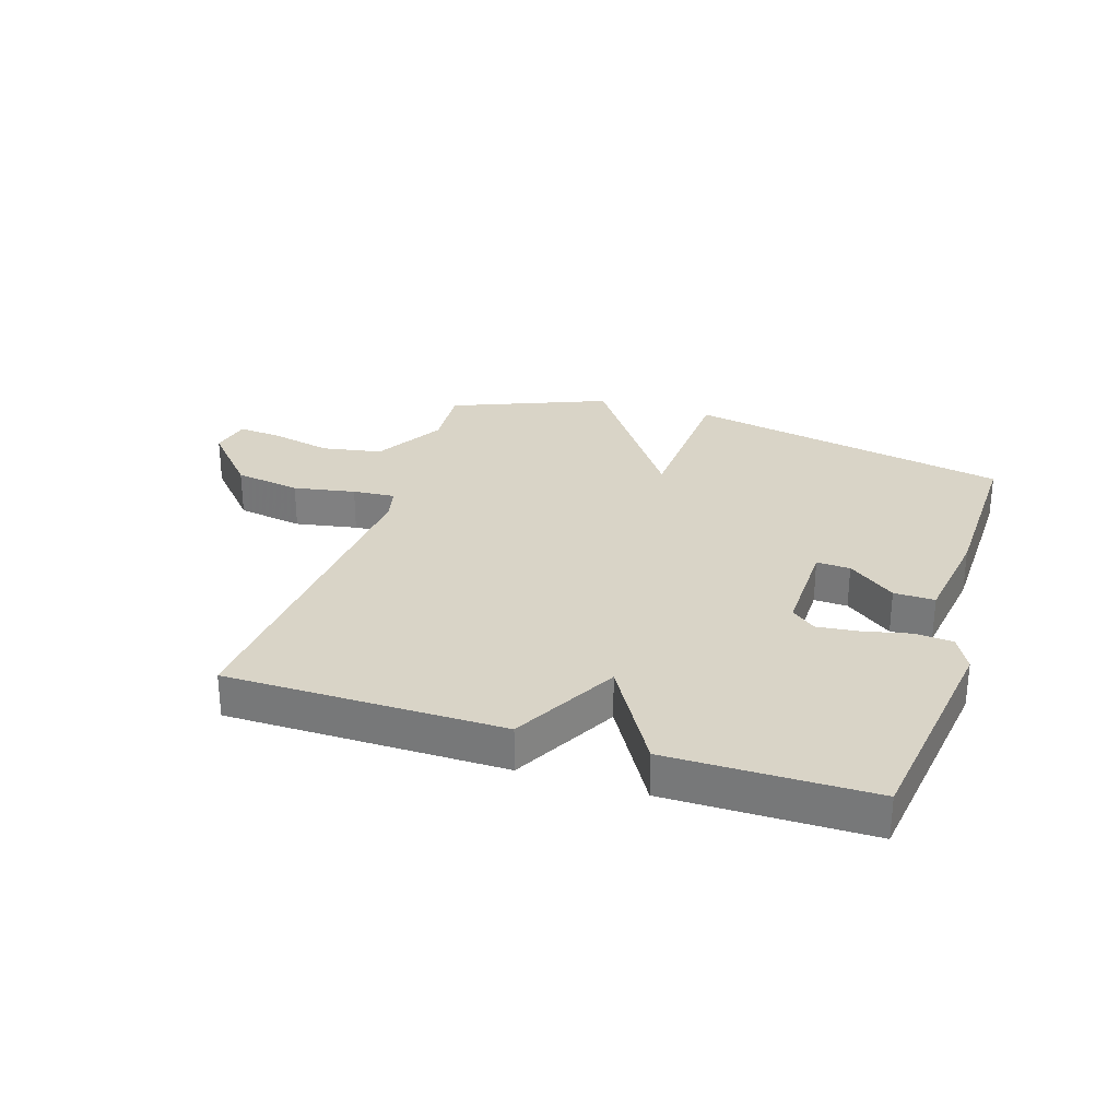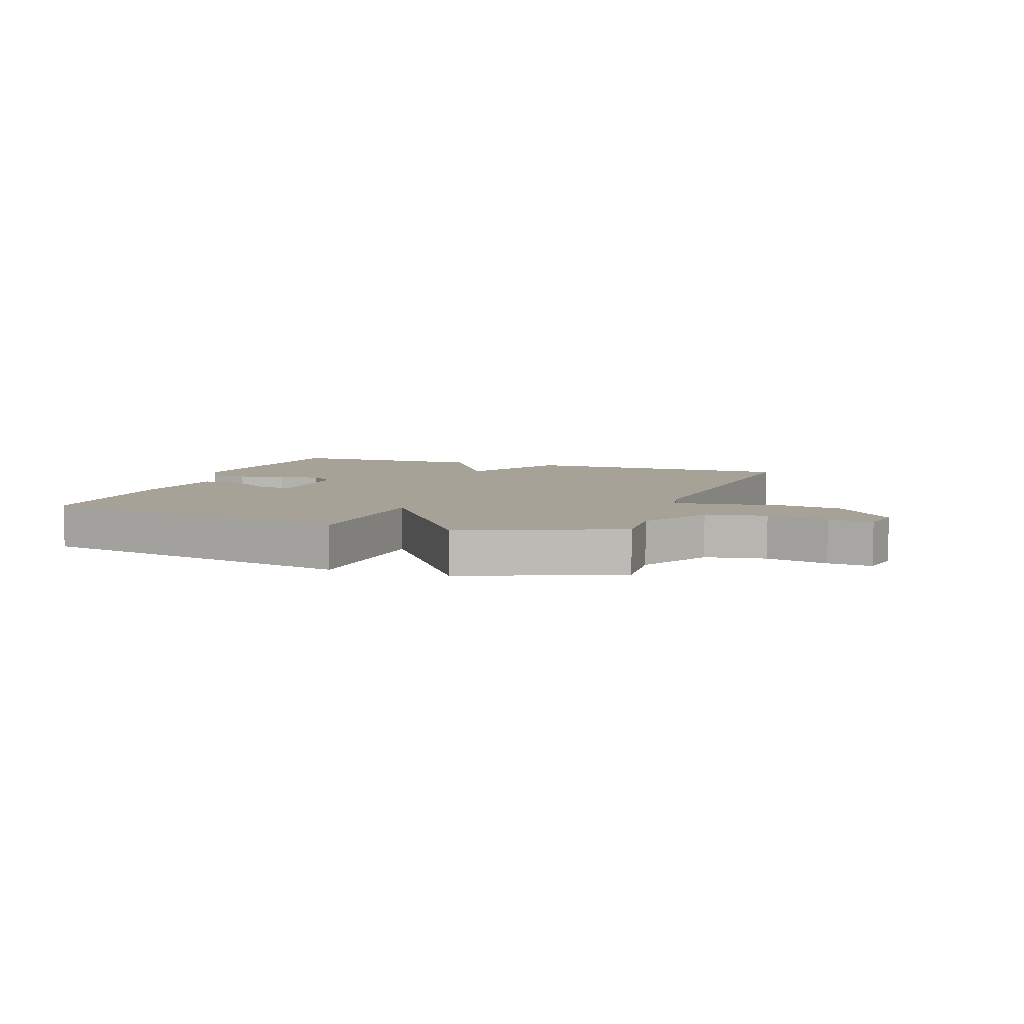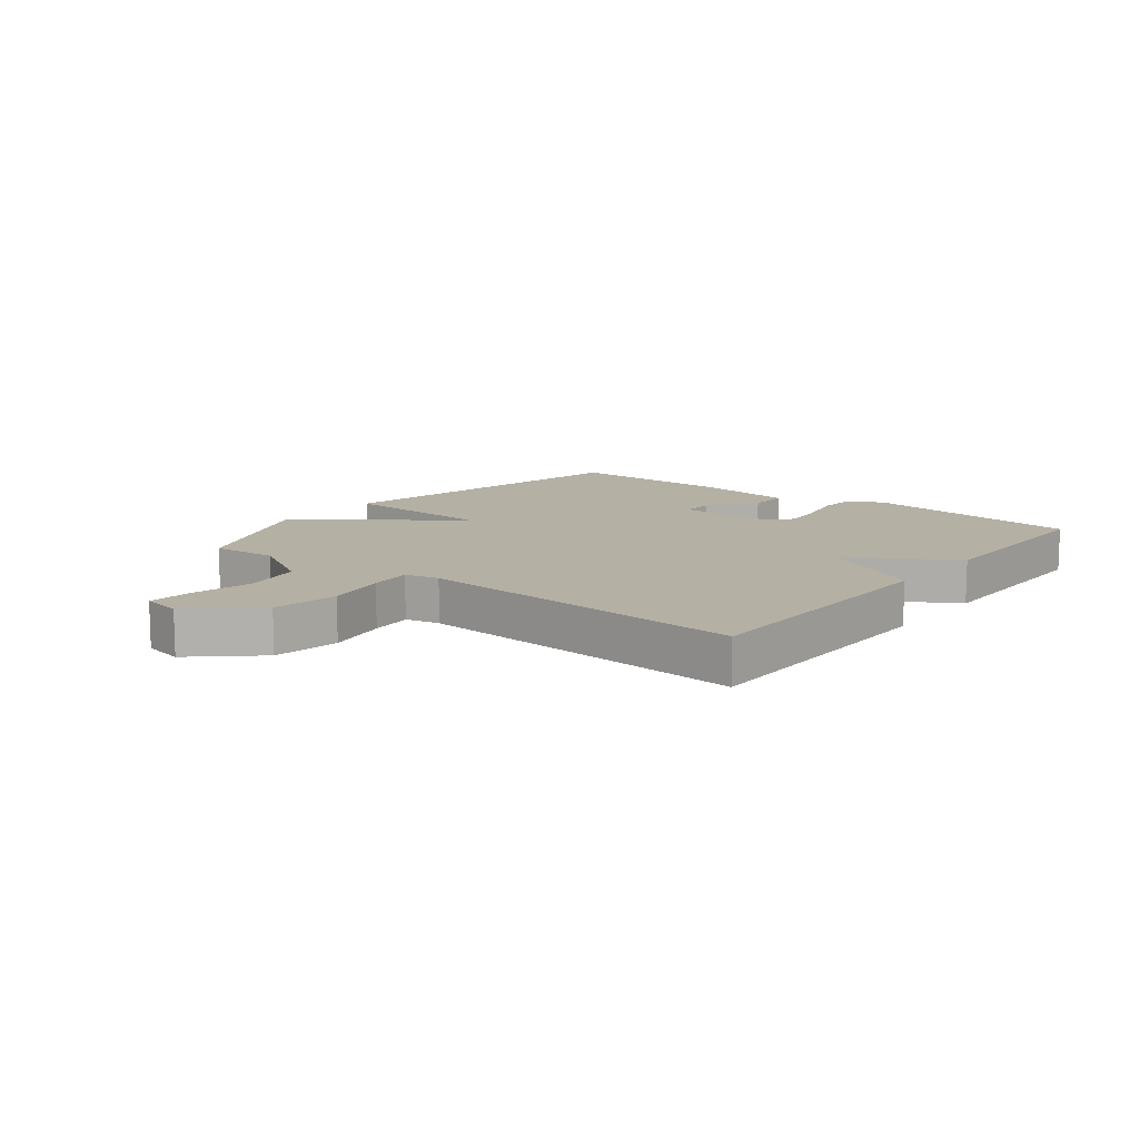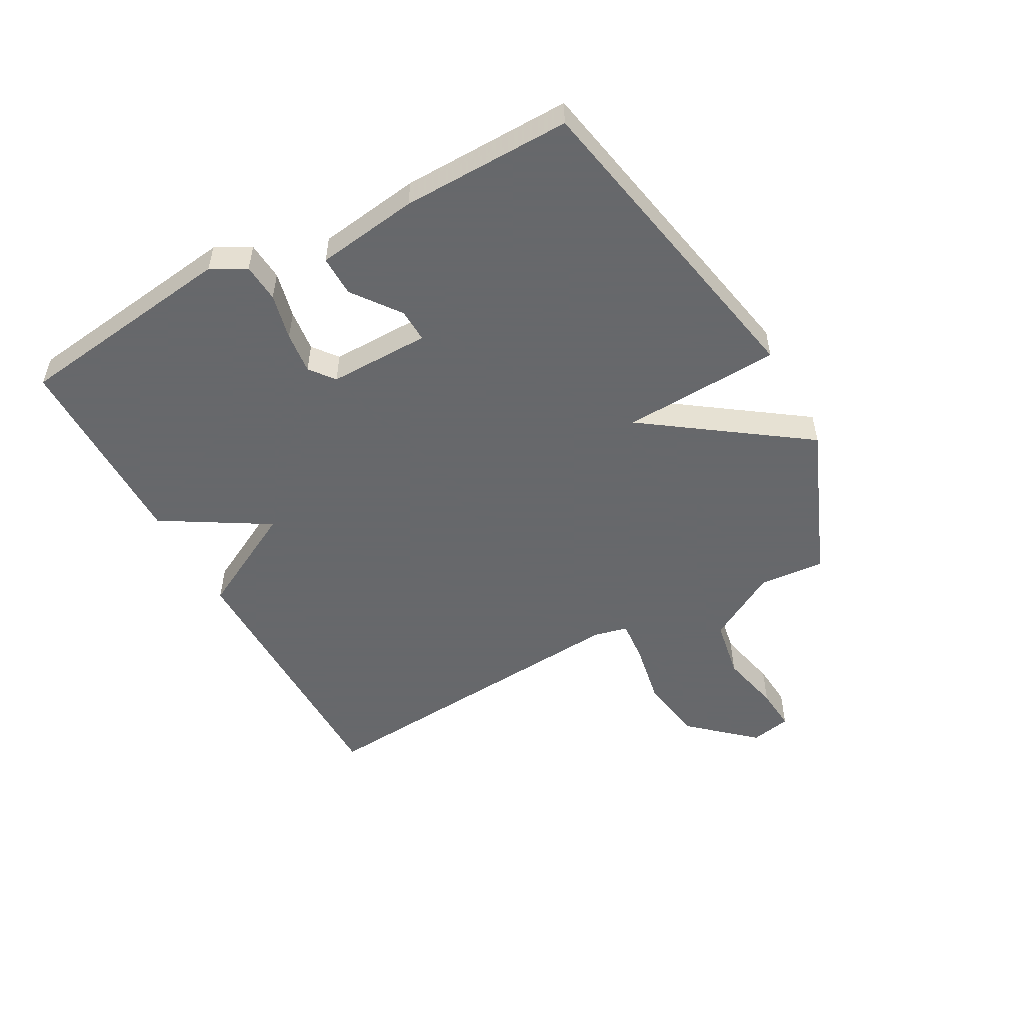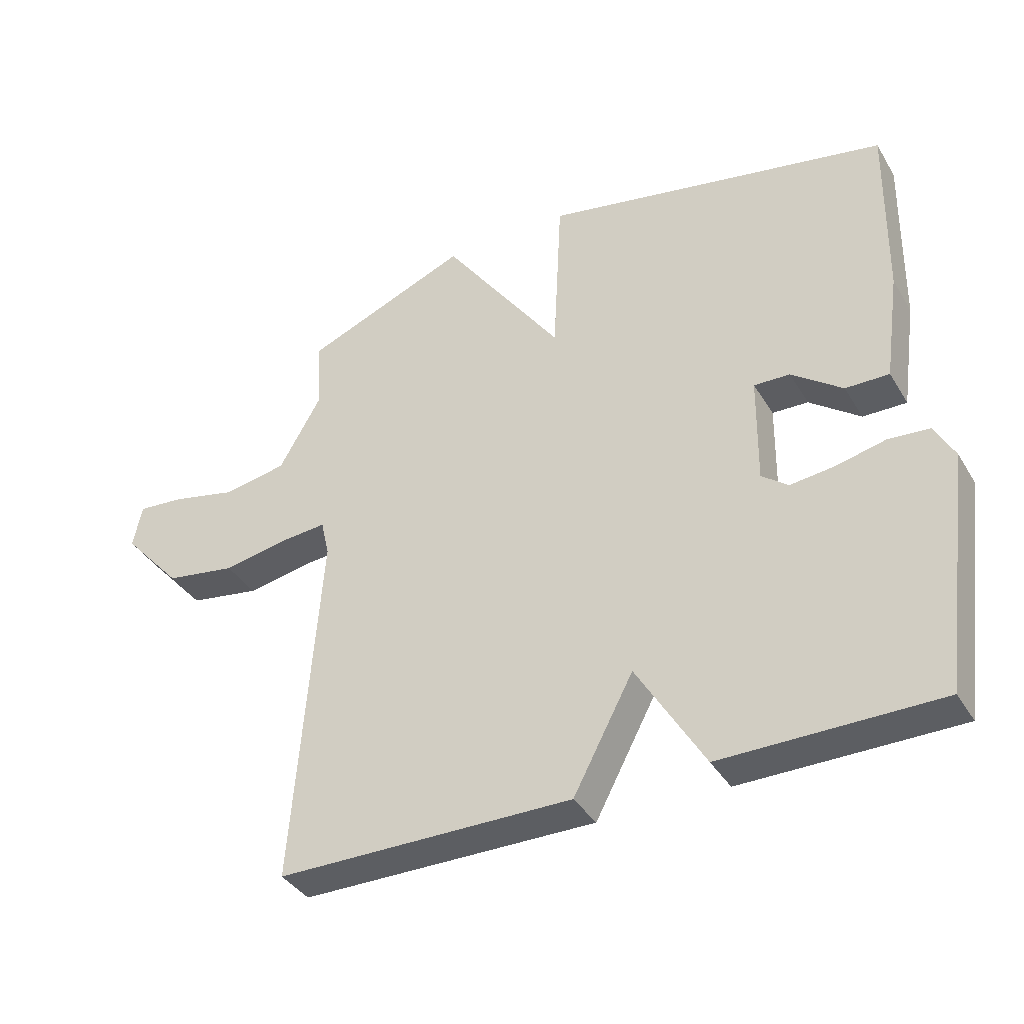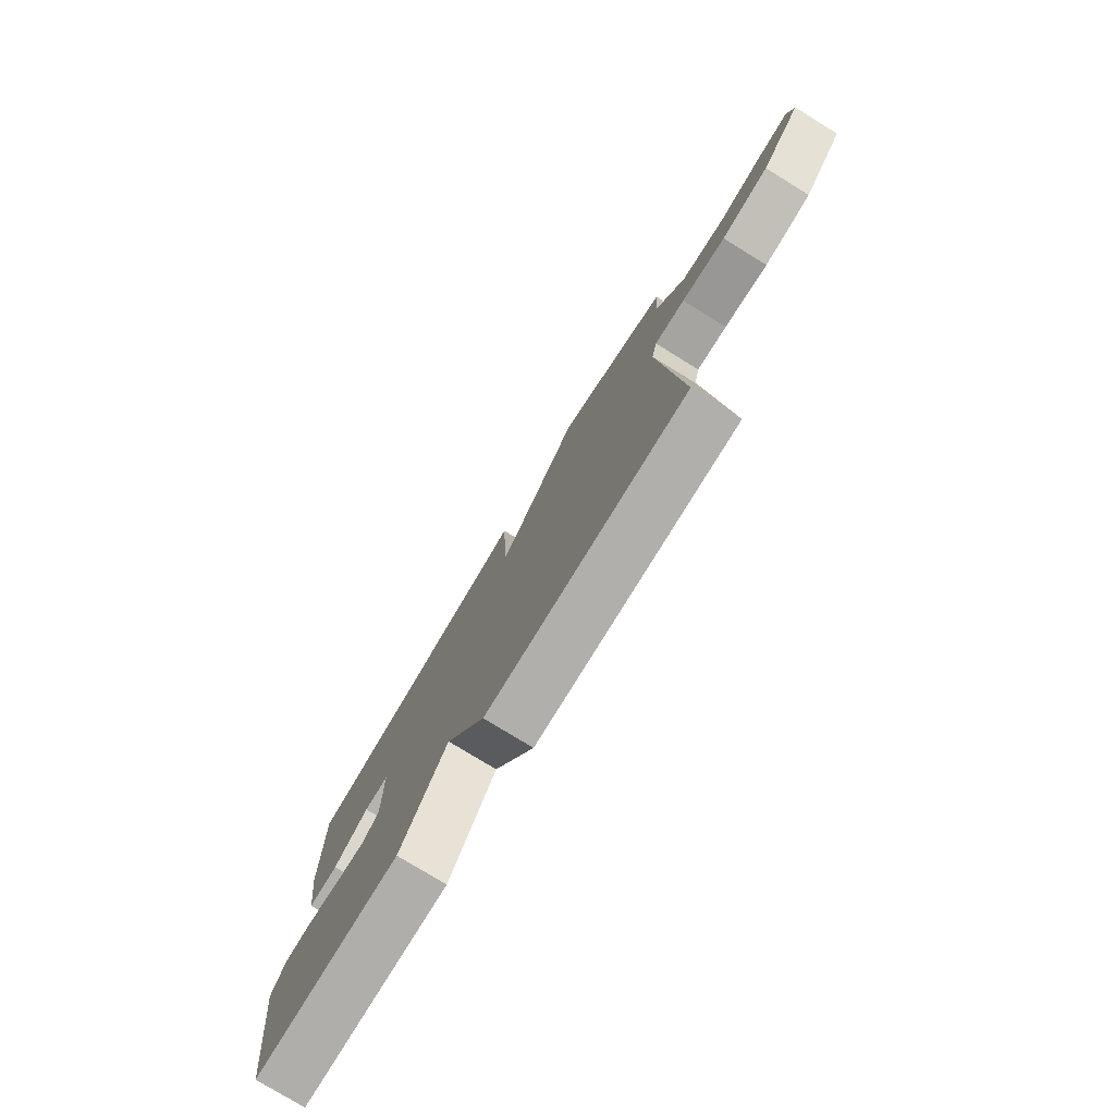
<metadata>
{"format":"obj","ext":"obj","renderer":"f3d","projection":"perspective","resolution":1024,"background":"white","views":[{"elev":28.8,"azim":-162.1,"up":"+Y"},{"elev":6.5,"azim":19.3,"up":"+Y"},{"elev":11.6,"azim":128.1,"up":"+Y"},{"elev":-52.3,"azim":-61.3,"up":"+Y"},{"elev":-38.0,"azim":-152.1,"up":"+Z"},{"elev":-78.0,"azim":58.5,"up":"+Z"}]}
</metadata>
<code>
v -0.5 0.07 0.5
v 0.042 0.07 0.605
v 0.055 0.07 0.341
v 0.242 0.07 0.605
v 0.5 0.07 0.5
v 0.492 0.07 0.39
v 0.559 0.07 0.273
v 0.659 0.07 0.255
v 0.761 0.07 0.278
v 0.834 0.07 0.284
v 0.848 0.07 0.216
v 0.755 0.07 0.112
v 0.644 0.07 0.094
v 0.541 0.07 0.113
v 0.47 0.07 0.119
v 0.457 0.07 0.062
v 0.5 0.07 -0.5
v 0.038 0.07 -0.502
v -0.056 0.07 -0.325
v -0.162 0.07 -0.502
v -0.5 0.07 -0.5
v -0.549 0.07 -0.129
v -0.518 0.07 -0.071
v -0.454 0.07 -0.066
v -0.377 0.07 -0.084
v -0.307 0.07 -0.092
v -0.266 0.07 -0.06
v -0.268 0.07 0.109
v -0.324 0.07 0.107
v -0.403 0.07 0.048
v -0.471 0.07 0.047
v -0.495 0.07 0.217
v -0.5 0 0.5
v 0.042 0 0.605
v 0.055 0 0.341
v 0.242 0 0.605
v 0.5 0 0.5
v 0.492 0 0.39
v 0.559 0 0.273
v 0.659 0 0.255
v 0.761 0 0.278
v 0.834 0 0.284
v 0.848 0 0.216
v 0.755 0 0.112
v 0.644 0 0.094
v 0.541 0 0.113
v 0.47 0 0.119
v 0.457 0 0.062
v 0.5 0 -0.5
v 0.038 0 -0.502
v -0.056 0 -0.325
v -0.162 0 -0.502
v -0.5 0 -0.5
v -0.549 0 -0.129
v -0.518 0 -0.071
v -0.454 0 -0.066
v -0.377 0 -0.084
v -0.307 0 -0.092
v -0.266 0 -0.06
v -0.268 0 0.109
v -0.324 0 0.107
v -0.403 0 0.048
v -0.471 0 0.047
v -0.495 0 0.217
f 32 1 2
f 31 32 2
f 30 31 2
f 29 30 2
f 28 29 2 3
f 27 28 3
f 23 24 25
f 22 23 25
f 21 22 25
f 20 21 25
f 19 20 25
f 19 25 26
f 16 17 18 19
f 19 26 27
f 16 19 27
f 15 16 27
f 12 13 14
f 11 12 14
f 10 11 14
f 9 10 14
f 8 9 14
f 7 8 14 15
f 15 27 3
f 7 15 3
f 6 7 3
f 3 4 5 6
f 34 33 64
f 34 64 63
f 34 63 62
f 34 62 61
f 35 34 61 60
f 35 60 59
f 57 56 55
f 57 55 54
f 57 54 53
f 57 53 52
f 57 52 51
f 58 57 51
f 51 50 49 48
f 59 58 51
f 59 51 48
f 59 48 47
f 46 45 44
f 46 44 43
f 46 43 42
f 46 42 41
f 46 41 40
f 47 46 40 39
f 35 59 47
f 35 47 39
f 35 39 38
f 38 37 36 35
f 1 33 34 2
f 2 34 35 3
f 3 35 36 4
f 4 36 37 5
f 5 37 38 6
f 6 38 39 7
f 7 39 40 8
f 8 40 41 9
f 9 41 42 10
f 10 42 43 11
f 11 43 44 12
f 12 44 45 13
f 13 45 46 14
f 14 46 47 15
f 15 47 48 16
f 16 48 49 17
f 17 49 50 18
f 18 50 51 19
f 19 51 52 20
f 20 52 53 21
f 21 53 54 22
f 22 54 55 23
f 23 55 56 24
f 24 56 57 25
f 25 57 58 26
f 26 58 59 27
f 27 59 60 28
f 28 60 61 29
f 29 61 62 30
f 30 62 63 31
f 31 63 64 32
f 32 64 33 1

</code>
